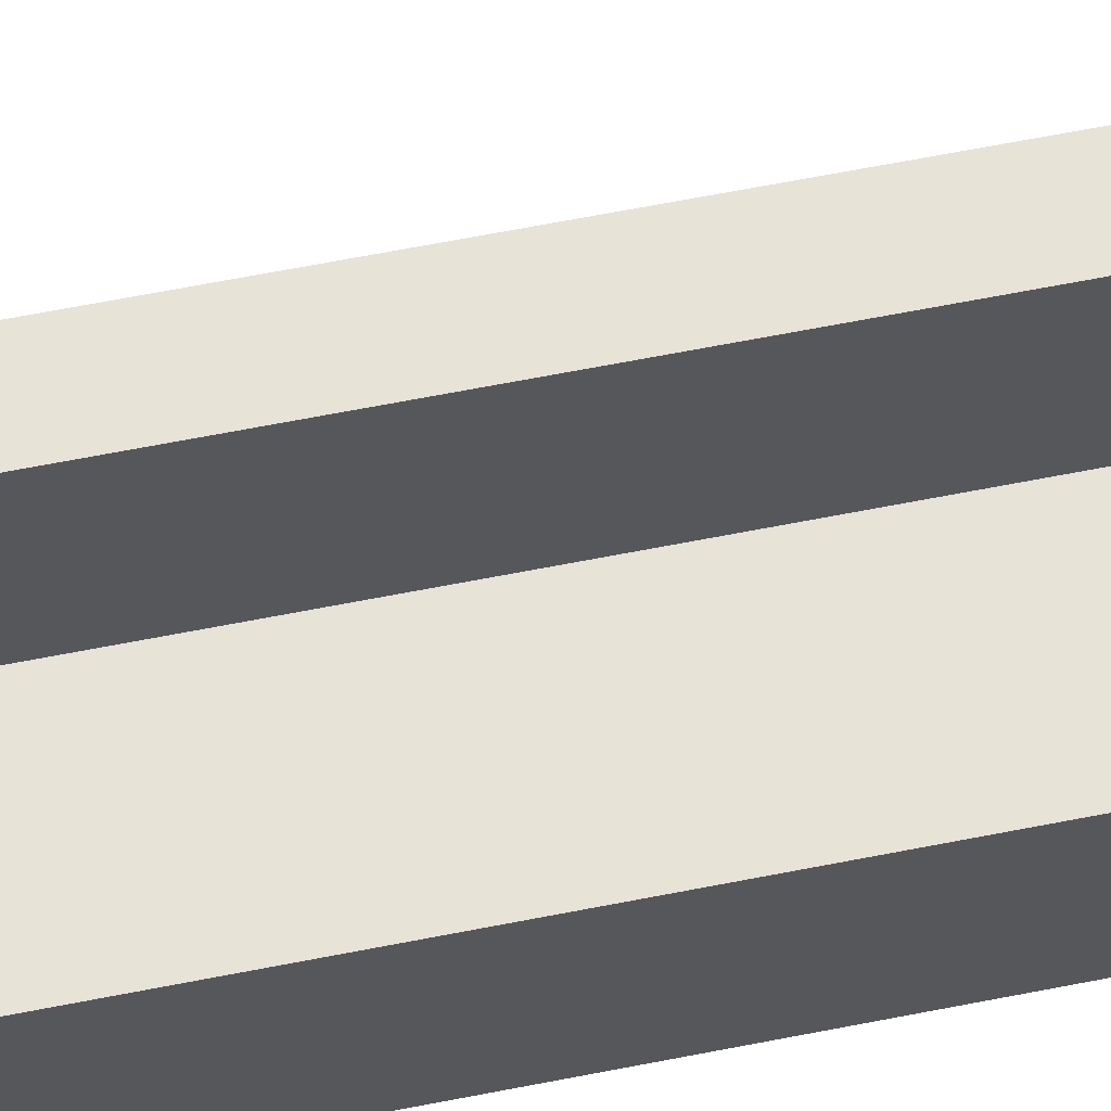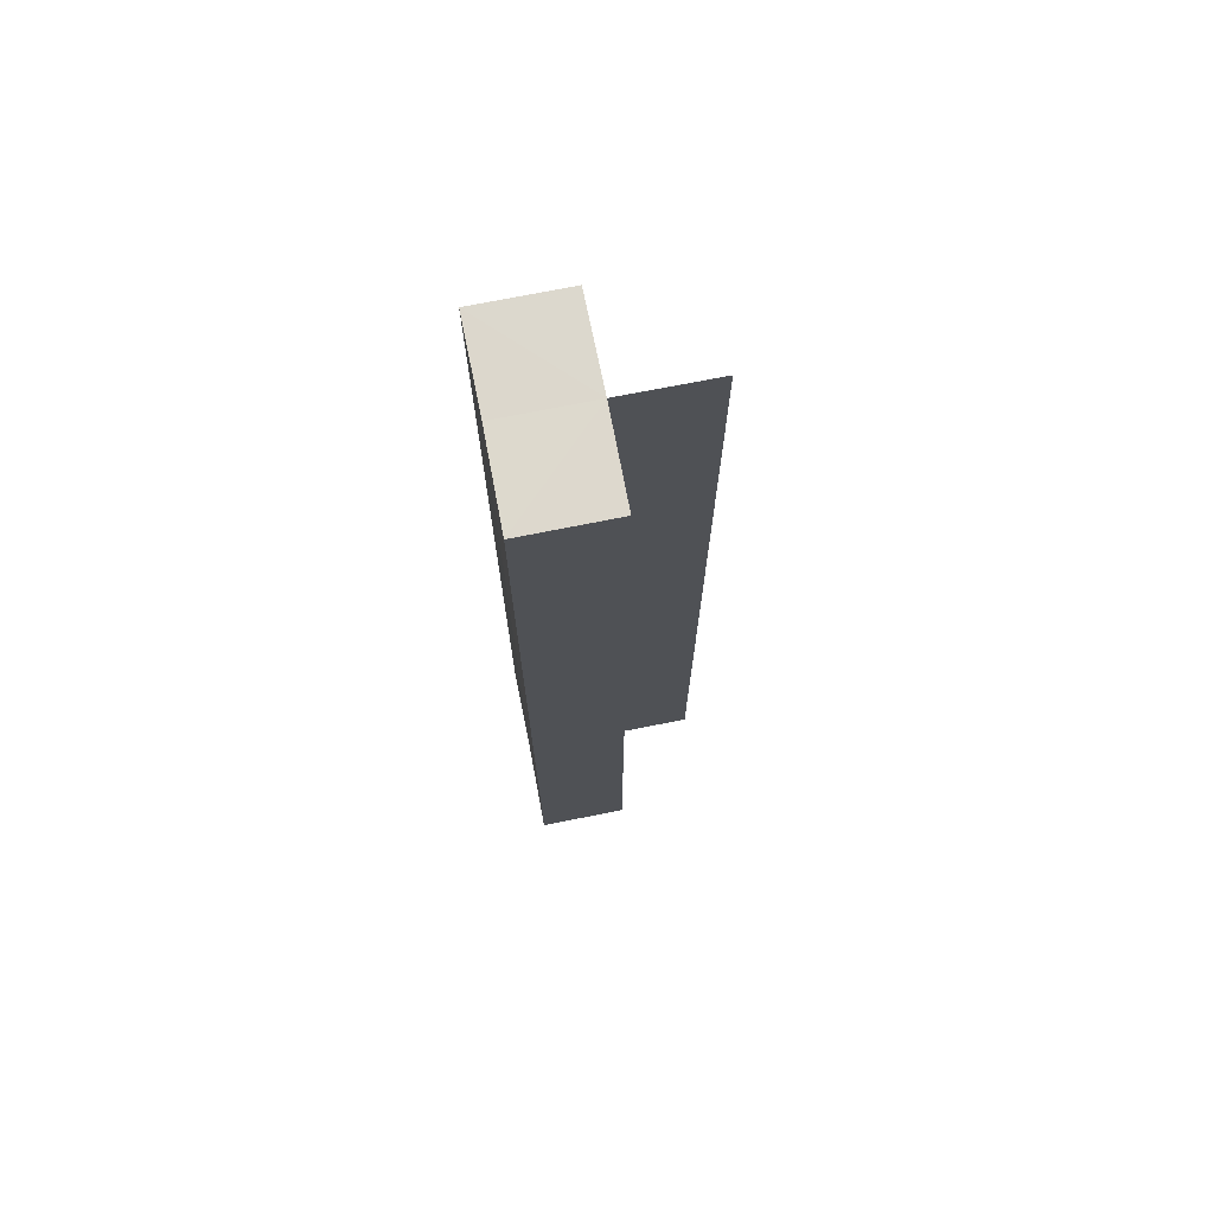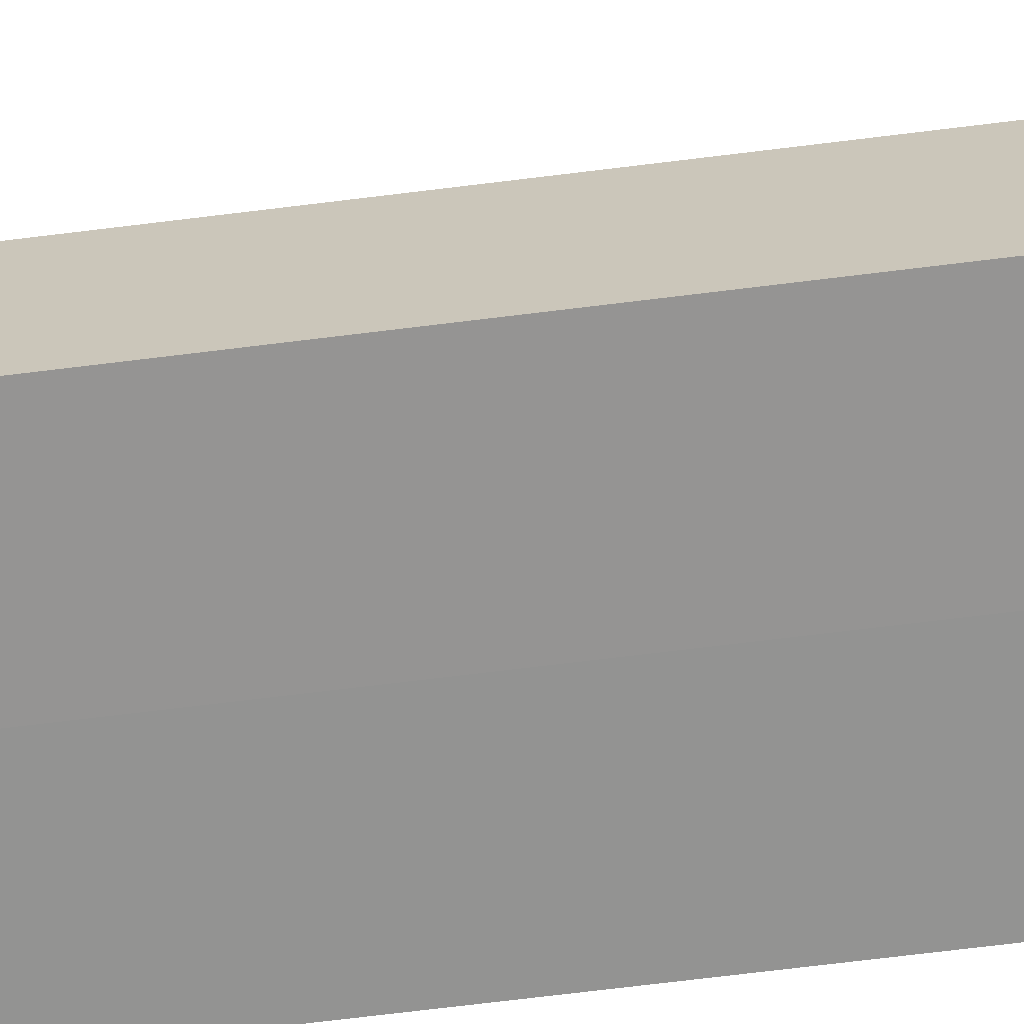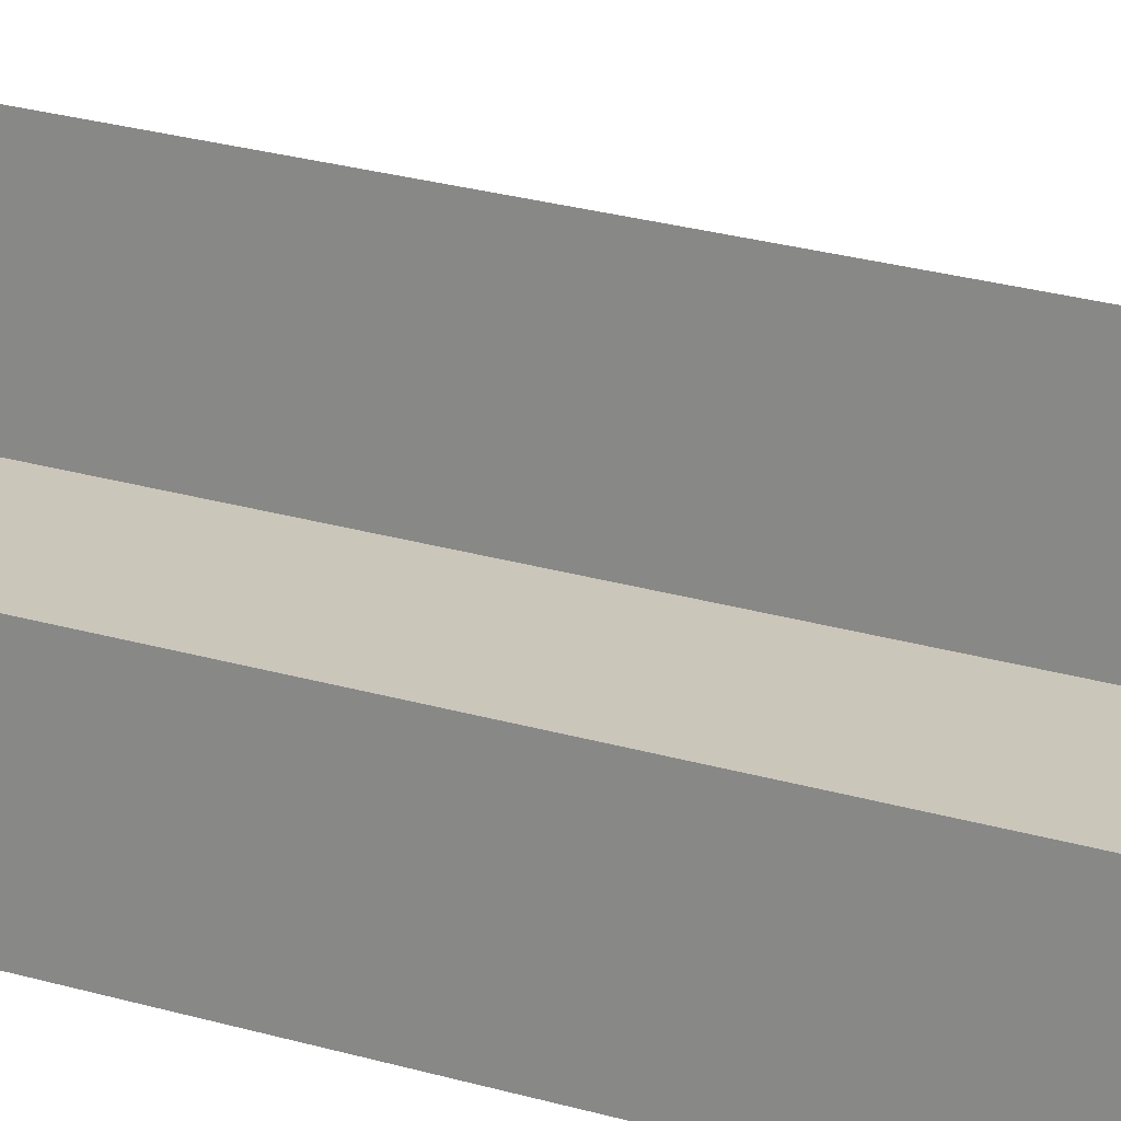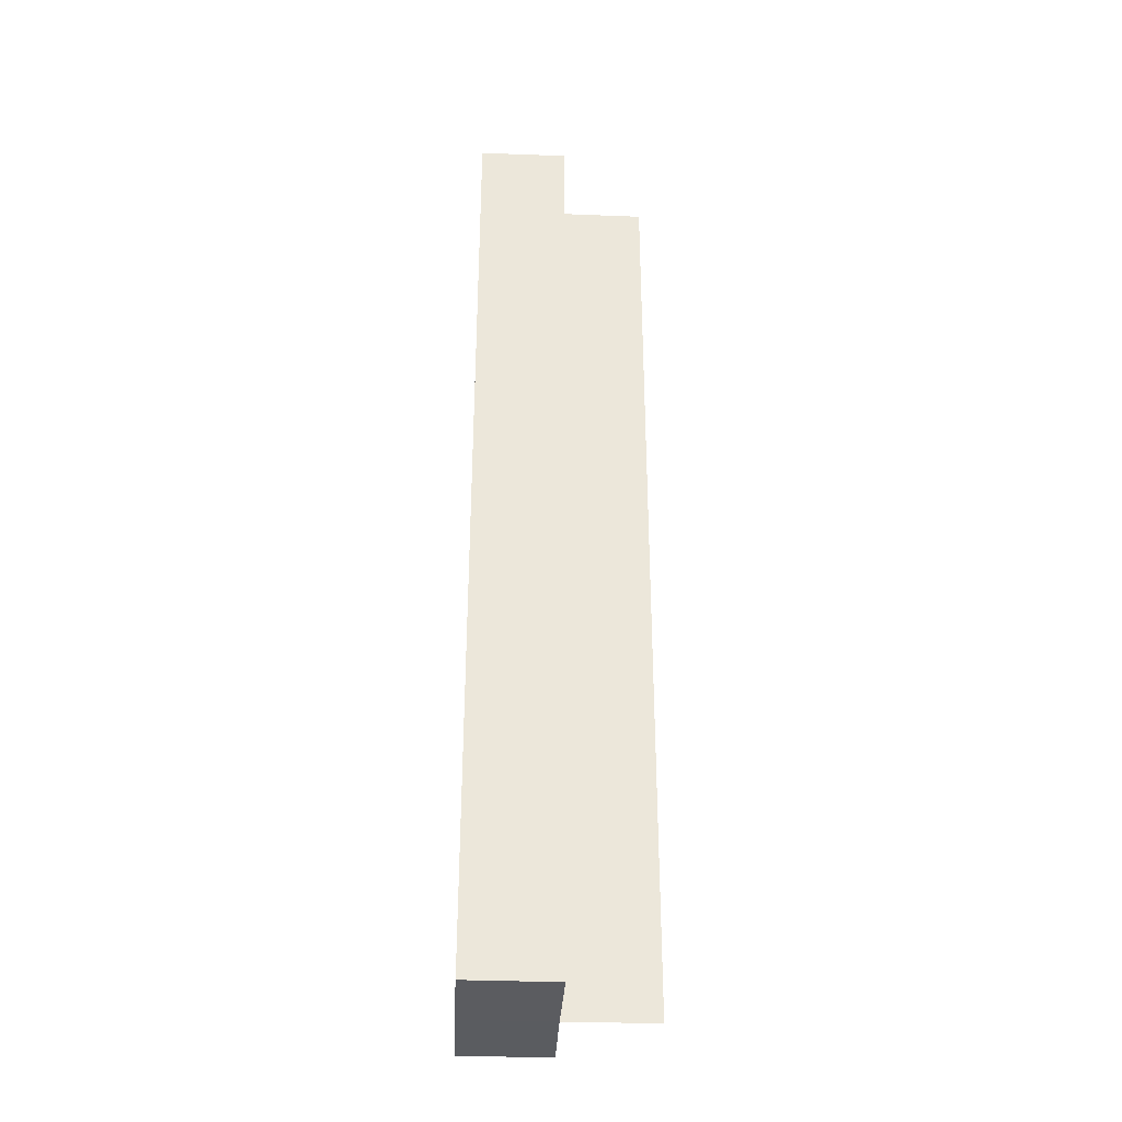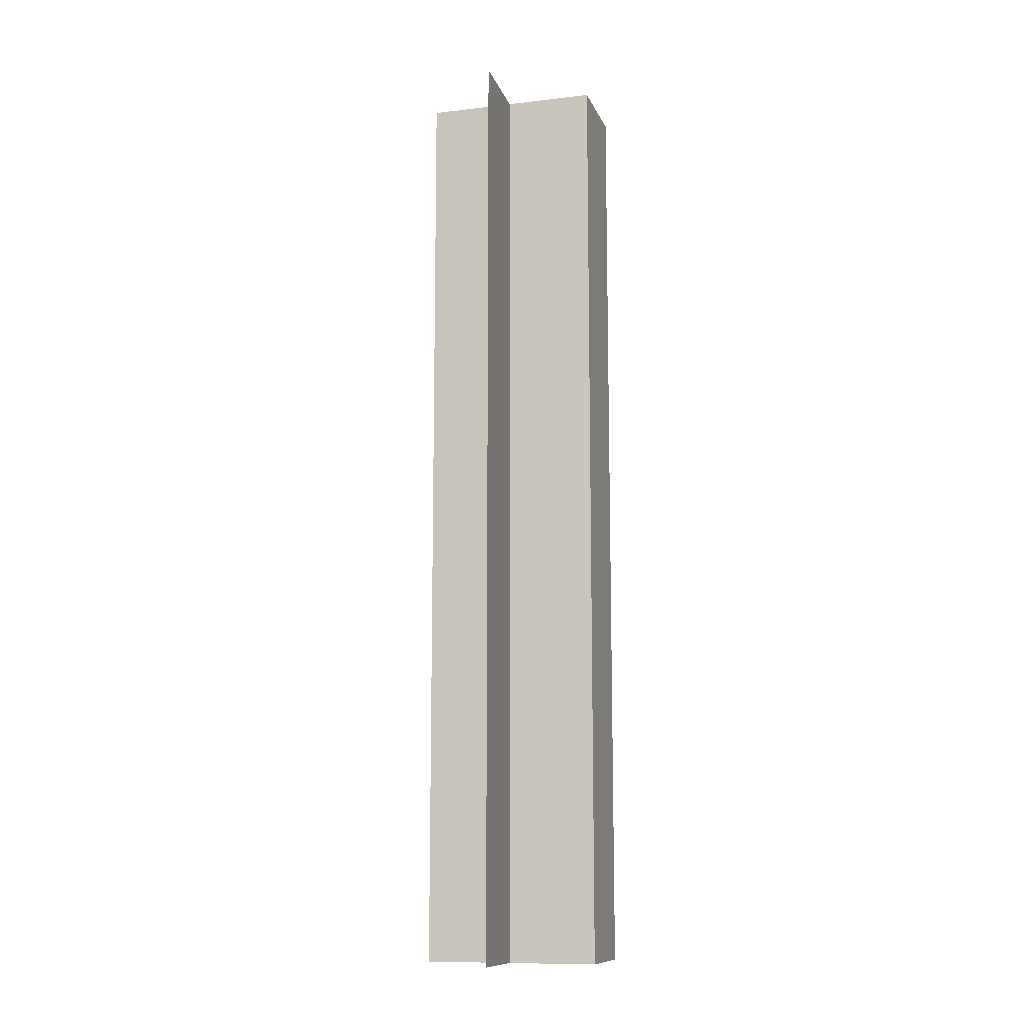
<metadata>
{"format":"obj","ext":"obj","renderer":"f3d","projection":"perspective","resolution":1024,"background":"white","views":[{"elev":61.9,"azim":-101.5,"up":"+Y"},{"elev":72.2,"azim":79.1,"up":"+Z"},{"elev":-66.8,"azim":97.2,"up":"+Y"},{"elev":20.5,"azim":-59.9,"up":"+Y"},{"elev":-34.2,"azim":87.1,"up":"+Z"},{"elev":-11.4,"azim":-164.5,"up":"+Z"}]}
</metadata>
<code>
o 14491
v 2231 1857 7.499
v 2231 1857 7.499
v 2231 1857 7.393
v 2231 1857 7.499
v 2231 1857 7.393
v 2231 1857 7.499
v 2231 1857 7.393
v 2231 1857 7.499
v 2231 1857 7.393
v 2231 1857 7.499
v 2231 1857 7.499
v 2231 1857 7.499
v 2231 1857 7.499
v 2231 1857 7.499
v 2231 1857 7.499
v 2231 1857 7.499
v 2231 1857 7.393
v 2231 1857 7.393
v 2231 1857 7.499
v 2231 1857 7.499
v 2231 1857 7.499
v 2231 1857 7.393
v 2231 1857 7.499
v 2231 1857 7.393
v 2231 1857 7.499
v 2231 1857 7.393
v 2231 1857 7.499
v 2231 1857 7.499
v 2231 1857 7.393
v 2231 1857 7.499
v 2231 1857 7.393
v 2231 1857 7.393
v 2231 1857 7.393
v 2231 1857 7.393
v 2231 1857 7.393
v 2231 1857 7.393
v 2231 1857 7.393
v 2231 1857 7.393
v 2231 1857 7.499
v 2231 1857 7.393
v 2231 1857 7.499
v 2231 1857 7.393
v 2231 1857 7.499
v 2231 1857 7.499
v 2231 1857 7.499
f 1 2 3
f 4 1 5
f 5 6 7
f 7 8 9
f 10 11 8
f 12 8 13
f 12 13 14
f 15 14 16
f 17 14 18
f 19 20 17
f 21 10 22
f 23 10 24
f 22 25 26
f 24 25 26
f 27 28 29
f 29 30 31
f 32 33 31
f 34 35 33
f 34 36 35
f 37 38 36
f 32 39 40
f 32 41 42
f 43 44 32
f 43 45 32

</code>
